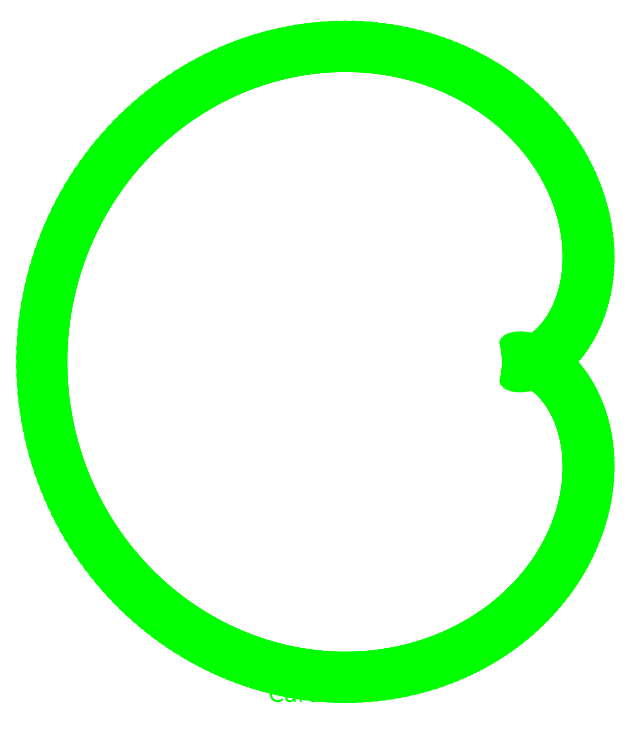
<metadata>
{"format":"dxf","ext":"dxf","renderer":"ezdxf+matplotlib","layout":"modelspace","background":"white","min_lineweight":24,"dpi":150}
</metadata>
<code>
0
SECTION
2
ENTITIES
0
LINE
8
3
10
20
20
0
11
20.01
21
0.0001063
0
LINE
8
3
10
20.01
20
0.0001063
11
20.02
21
0.0008504
0
LINE
8
3
10
20.02
20
0.0008504
11
20.05
21
0.002869
0
LINE
8
3
10
20.05
20
0.002869
11
20.1
21
0.006797
0
LINE
8
3
10
20.1
20
0.006797
11
20.15
21
0.01327
0
LINE
8
3
10
20.15
20
0.01327
11
20.22
21
0.0229
0
LINE
8
3
10
20.22
20
0.0229
11
20.3
21
0.03634
0
LINE
8
3
10
20.3
20
0.03634
11
20.39
21
0.05418
0
LINE
8
3
10
20.39
20
0.05418
11
20.49
21
0.07704
0
LINE
8
3
10
20.49
20
0.07704
11
20.6
21
0.1055
0
LINE
8
3
10
20.6
20
0.1055
11
20.72
21
0.1402
0
LINE
8
3
10
20.72
20
0.1402
11
20.85
21
0.1817
0
LINE
8
3
10
20.85
20
0.1817
11
21
21
0.2306
0
LINE
8
3
10
21
20
0.2306
11
21.15
21
0.2874
0
LINE
8
3
10
21.15
20
0.2874
11
21.32
21
0.3528
0
LINE
8
3
10
21.32
20
0.3528
11
21.49
21
0.4271
0
LINE
8
3
10
21.49
20
0.4271
11
21.67
21
0.511
0
LINE
8
3
10
21.67
20
0.511
11
21.86
21
0.605
0
LINE
8
3
10
21.86
20
0.605
11
22.06
21
0.7095
0
LINE
8
3
10
22.06
20
0.7095
11
22.27
21
0.8251
0
LINE
8
3
10
22.27
20
0.8251
11
22.48
21
0.9521
0
LINE
8
3
10
22.48
20
0.9521
11
22.7
21
1.091
0
LINE
8
3
10
22.7
20
1.091
11
22.93
21
1.242
0
LINE
8
3
10
22.93
20
1.242
11
23.16
21
1.407
0
LINE
8
3
10
23.16
20
1.407
11
23.4
21
1.584
0
LINE
8
3
10
23.4
20
1.584
11
23.64
21
1.775
0
LINE
8
3
10
23.64
20
1.775
11
23.88
21
1.979
0
LINE
8
3
10
23.88
20
1.979
11
24.13
21
2.198
0
LINE
8
3
10
24.13
20
2.198
11
24.39
21
2.431
0
LINE
8
3
10
24.39
20
2.431
11
24.64
21
2.679
0
LINE
8
3
10
24.64
20
2.679
11
24.9
21
2.943
0
LINE
8
3
10
24.9
20
2.943
11
25.15
21
3.221
0
LINE
8
3
10
25.15
20
3.221
11
25.41
21
3.515
0
LINE
8
3
10
25.41
20
3.515
11
25.67
21
3.824
0
LINE
8
3
10
25.67
20
3.824
11
25.93
21
4.149
0
LINE
8
3
10
25.93
20
4.149
11
26.18
21
4.49
0
LINE
8
3
10
26.18
20
4.49
11
26.43
21
4.847
0
LINE
8
3
10
26.43
20
4.847
11
26.68
21
5.221
0
LINE
8
3
10
26.68
20
5.221
11
26.93
21
5.61
0
LINE
8
3
10
26.93
20
5.61
11
27.17
21
6.015
0
LINE
8
3
10
27.17
20
6.015
11
27.4
21
6.437
0
LINE
8
3
10
27.4
20
6.437
11
27.64
21
6.875
0
LINE
8
3
10
27.64
20
6.875
11
27.86
21
7.329
0
LINE
8
3
10
27.86
20
7.329
11
28.08
21
7.799
0
LINE
8
3
10
28.08
20
7.799
11
28.28
21
8.284
0
LINE
8
3
10
28.28
20
8.284
11
28.48
21
8.786
0
LINE
8
3
10
28.48
20
8.786
11
28.68
21
9.303
0
LINE
8
3
10
28.68
20
9.303
11
28.86
21
9.835
0
LINE
8
3
10
28.86
20
9.835
11
29.03
21
10.38
0
LINE
8
3
10
29.03
20
10.38
11
29.18
21
10.95
0
LINE
8
3
10
29.18
20
10.95
11
29.33
21
11.52
0
LINE
8
3
10
29.33
20
11.52
11
29.46
21
12.11
0
LINE
8
3
10
29.46
20
12.11
11
29.59
21
12.72
0
LINE
8
3
10
29.59
20
12.72
11
29.69
21
13.34
0
LINE
8
3
10
29.69
20
13.34
11
29.78
21
13.97
0
LINE
8
3
10
29.78
20
13.97
11
29.86
21
14.62
0
LINE
8
3
10
29.86
20
14.62
11
29.92
21
15.28
0
LINE
8
3
10
29.92
20
15.28
11
29.96
21
15.95
0
LINE
8
3
10
29.96
20
15.95
11
29.99
21
16.63
0
LINE
8
3
10
29.99
20
16.63
11
30
21
17.32
0
LINE
8
3
10
30
20
17.32
11
29.99
21
18.02
0
LINE
8
3
10
29.99
20
18.02
11
29.96
21
18.74
0
LINE
8
3
10
29.96
20
18.74
11
29.92
21
19.46
0
LINE
8
3
10
29.92
20
19.46
11
29.85
21
20.19
0
LINE
8
3
10
29.85
20
20.19
11
29.76
21
20.93
0
LINE
8
3
10
29.76
20
20.93
11
29.65
21
21.68
0
LINE
8
3
10
29.65
20
21.68
11
29.52
21
22.43
0
LINE
8
3
10
29.52
20
22.43
11
29.37
21
23.19
0
LINE
8
3
10
29.37
20
23.19
11
29.2
21
23.96
0
LINE
8
3
10
29.2
20
23.96
11
29
21
24.73
0
LINE
8
3
10
29
20
24.73
11
28.78
21
25.51
0
LINE
8
3
10
28.78
20
25.51
11
28.54
21
26.29
0
LINE
8
3
10
28.54
20
26.29
11
28.28
21
27.07
0
LINE
8
3
10
28.28
20
27.07
11
27.99
21
27.85
0
LINE
8
3
10
27.99
20
27.85
11
27.67
21
28.64
0
LINE
8
3
10
27.67
20
28.64
11
27.34
21
29.42
0
LINE
8
3
10
27.34
20
29.42
11
26.97
21
30.21
0
LINE
8
3
10
26.97
20
30.21
11
26.59
21
30.99
0
LINE
8
3
10
26.59
20
30.99
11
26.18
21
31.77
0
LINE
8
3
10
26.18
20
31.77
11
25.74
21
32.55
0
LINE
8
3
10
25.74
20
32.55
11
25.28
21
33.33
0
LINE
8
3
10
25.28
20
33.33
11
24.79
21
34.1
0
LINE
8
3
10
24.79
20
34.1
11
24.28
21
34.86
0
LINE
8
3
10
24.28
20
34.86
11
23.74
21
35.62
0
LINE
8
3
10
23.74
20
35.62
11
23.18
21
36.37
0
LINE
8
3
10
23.18
20
36.37
11
22.6
21
37.12
0
LINE
8
3
10
22.6
20
37.12
11
21.98
21
37.85
0
LINE
8
3
10
21.98
20
37.85
11
21.35
21
38.58
0
LINE
8
3
10
21.35
20
38.58
11
20.69
21
39.3
0
LINE
8
3
10
20.69
20
39.3
11
20
21
40
0
LINE
8
3
10
20
20
40
11
19.29
21
40.69
0
LINE
8
3
10
19.29
20
40.69
11
18.56
21
41.37
0
LINE
8
3
10
18.56
20
41.37
11
17.8
21
42.04
0
LINE
8
3
10
17.8
20
42.04
11
17.02
21
42.69
0
LINE
8
3
10
17.02
20
42.69
11
16.21
21
43.32
0
LINE
8
3
10
16.21
20
43.32
11
15.38
21
43.94
0
LINE
8
3
10
15.38
20
43.94
11
14.53
21
44.54
0
LINE
8
3
10
14.53
20
44.54
11
13.66
21
45.12
0
LINE
8
3
10
13.66
20
45.12
11
12.76
21
45.69
0
LINE
8
3
10
12.76
20
45.69
11
11.85
21
46.23
0
LINE
8
3
10
11.85
20
46.23
11
10.91
21
46.76
0
LINE
8
3
10
10.91
20
46.76
11
9.954
21
47.26
0
LINE
8
3
10
9.954
20
47.26
11
8.978
21
47.74
0
LINE
8
3
10
8.978
20
47.74
11
7.982
21
48.2
0
LINE
8
3
10
7.982
20
48.2
11
6.968
21
48.64
0
LINE
8
3
10
6.968
20
48.64
11
5.935
21
49.05
0
LINE
8
3
10
5.935
20
49.05
11
4.886
21
49.44
0
LINE
8
3
10
4.886
20
49.44
11
3.82
21
49.8
0
LINE
8
3
10
3.82
20
49.8
11
2.737
21
50.13
0
LINE
8
3
10
2.737
20
50.13
11
1.64
21
50.44
0
LINE
8
3
10
1.64
20
50.44
11
0.5282
21
50.73
0
LINE
8
3
10
0.5282
20
50.73
11
-0.5975
21
50.98
0
LINE
8
3
10
-0.5975
20
50.98
11
-1.736
21
51.21
0
LINE
8
3
10
-1.736
20
51.21
11
-2.887
21
51.4
0
LINE
8
3
10
-2.887
20
51.4
11
-4.049
21
51.57
0
LINE
8
3
10
-4.049
20
51.57
11
-5.222
21
51.71
0
LINE
8
3
10
-5.222
20
51.71
11
-6.404
21
51.82
0
LINE
8
3
10
-6.404
20
51.82
11
-7.595
21
51.9
0
LINE
8
3
10
-7.595
20
51.9
11
-8.794
21
51.95
0
LINE
8
3
10
-8.794
20
51.95
11
-10
21
51.96
0
LINE
8
3
10
-10
20
51.96
11
-11.21
21
51.95
0
LINE
8
3
10
-11.21
20
51.95
11
-12.43
21
51.9
0
LINE
8
3
10
-12.43
20
51.9
11
-13.65
21
51.82
0
LINE
8
3
10
-13.65
20
51.82
11
-14.88
21
51.71
0
LINE
8
3
10
-14.88
20
51.71
11
-16.1
21
51.56
0
LINE
8
3
10
-16.1
20
51.56
11
-17.33
21
51.38
0
LINE
8
3
10
-17.33
20
51.38
11
-18.56
21
51.17
0
LINE
8
3
10
-18.56
20
51.17
11
-19.79
21
50.93
0
LINE
8
3
10
-19.79
20
50.93
11
-21.01
21
50.65
0
LINE
8
3
10
-21.01
20
50.65
11
-22.24
21
50.34
0
LINE
8
3
10
-22.24
20
50.34
11
-23.46
21
49.99
0
LINE
8
3
10
-23.46
20
49.99
11
-24.67
21
49.62
0
LINE
8
3
10
-24.67
20
49.62
11
-25.88
21
49.21
0
LINE
8
3
10
-25.88
20
49.21
11
-27.09
21
48.76
0
LINE
8
3
10
-27.09
20
48.76
11
-28.28
21
48.28
0
LINE
8
3
10
-28.28
20
48.28
11
-29.47
21
47.77
0
LINE
8
3
10
-29.47
20
47.77
11
-30.65
21
47.23
0
LINE
8
3
10
-30.65
20
47.23
11
-31.82
21
46.66
0
LINE
8
3
10
-31.82
20
46.66
11
-32.97
21
46.05
0
LINE
8
3
10
-32.97
20
46.05
11
-34.11
21
45.41
0
LINE
8
3
10
-34.11
20
45.41
11
-35.24
21
44.74
0
LINE
8
3
10
-35.24
20
44.74
11
-36.36
21
44.03
0
LINE
8
3
10
-36.36
20
44.03
11
-37.46
21
43.3
0
LINE
8
3
10
-37.46
20
43.3
11
-38.54
21
42.53
0
LINE
8
3
10
-38.54
20
42.53
11
-39.61
21
41.74
0
LINE
8
3
10
-39.61
20
41.74
11
-40.65
21
40.91
0
LINE
8
3
10
-40.65
20
40.91
11
-41.68
21
40.06
0
LINE
8
3
10
-41.68
20
40.06
11
-42.69
21
39.17
0
LINE
8
3
10
-42.69
20
39.17
11
-43.68
21
38.26
0
LINE
8
3
10
-43.68
20
38.26
11
-44.64
21
37.32
0
LINE
8
3
10
-44.64
20
37.32
11
-45.58
21
36.35
0
LINE
8
3
10
-45.58
20
36.35
11
-46.5
21
35.36
0
LINE
8
3
10
-46.5
20
35.36
11
-47.4
21
34.34
0
LINE
8
3
10
-47.4
20
34.34
11
-48.26
21
33.3
0
LINE
8
3
10
-48.26
20
33.3
11
-49.11
21
32.23
0
LINE
8
3
10
-49.11
20
32.23
11
-49.92
21
31.13
0
LINE
8
3
10
-49.92
20
31.13
11
-50.71
21
30.02
0
LINE
8
3
10
-50.71
20
30.02
11
-51.47
21
28.88
0
LINE
8
3
10
-51.47
20
28.88
11
-52.21
21
27.72
0
LINE
8
3
10
-52.21
20
27.72
11
-52.91
21
26.54
0
LINE
8
3
10
-52.91
20
26.54
11
-53.58
21
25.34
0
LINE
8
3
10
-53.58
20
25.34
11
-54.22
21
24.12
0
LINE
8
3
10
-54.22
20
24.12
11
-54.83
21
22.88
0
LINE
8
3
10
-54.83
20
22.88
11
-55.41
21
21.62
0
LINE
8
3
10
-55.41
20
21.62
11
-55.96
21
20.35
0
LINE
8
3
10
-55.96
20
20.35
11
-56.47
21
19.07
0
LINE
8
3
10
-56.47
20
19.07
11
-56.95
21
17.77
0
LINE
8
3
10
-56.95
20
17.77
11
-57.4
21
16.45
0
LINE
8
3
10
-57.4
20
16.45
11
-57.81
21
15.12
0
LINE
8
3
10
-57.81
20
15.12
11
-58.19
21
13.79
0
LINE
8
3
10
-58.19
20
13.79
11
-58.53
21
12.44
0
LINE
8
3
10
-58.53
20
12.44
11
-58.84
21
11.08
0
LINE
8
3
10
-58.84
20
11.08
11
-59.11
21
9.713
0
LINE
8
3
10
-59.11
20
9.713
11
-59.34
21
8.339
0
LINE
8
3
10
-59.34
20
8.339
11
-59.54
21
6.959
0
LINE
8
3
10
-59.54
20
6.959
11
-59.71
21
5.574
0
LINE
8
3
10
-59.71
20
5.574
11
-59.84
21
4.184
0
LINE
8
3
10
-59.84
20
4.184
11
-59.93
21
2.791
0
LINE
8
3
10
-59.93
20
2.791
11
-59.98
21
1.396
0
LINE
8
3
10
-59.98
20
1.396
11
-60
21
9.797e-15
0
LINE
8
3
10
-60
20
9.797e-15
11
-59.98
21
-1.396
0
LINE
8
3
10
-59.98
20
-1.396
11
-59.93
21
-2.791
0
LINE
8
3
10
-59.93
20
-2.791
11
-59.84
21
-4.184
0
LINE
8
3
10
-59.84
20
-4.184
11
-59.71
21
-5.574
0
LINE
8
3
10
-59.71
20
-5.574
11
-59.54
21
-6.959
0
LINE
8
3
10
-59.54
20
-6.959
11
-59.34
21
-8.339
0
LINE
8
3
10
-59.34
20
-8.339
11
-59.11
21
-9.713
0
LINE
8
3
10
-59.11
20
-9.713
11
-58.84
21
-11.08
0
LINE
8
3
10
-58.84
20
-11.08
11
-58.53
21
-12.44
0
LINE
8
3
10
-58.53
20
-12.44
11
-58.19
21
-13.79
0
LINE
8
3
10
-58.19
20
-13.79
11
-57.81
21
-15.12
0
LINE
8
3
10
-57.81
20
-15.12
11
-57.4
21
-16.45
0
LINE
8
3
10
-57.4
20
-16.45
11
-56.95
21
-17.77
0
LINE
8
3
10
-56.95
20
-17.77
11
-56.47
21
-19.07
0
LINE
8
3
10
-56.47
20
-19.07
11
-55.96
21
-20.35
0
LINE
8
3
10
-55.96
20
-20.35
11
-55.41
21
-21.62
0
LINE
8
3
10
-55.41
20
-21.62
11
-54.83
21
-22.88
0
LINE
8
3
10
-54.83
20
-22.88
11
-54.22
21
-24.12
0
LINE
8
3
10
-54.22
20
-24.12
11
-53.58
21
-25.34
0
LINE
8
3
10
-53.58
20
-25.34
11
-52.91
21
-26.54
0
LINE
8
3
10
-52.91
20
-26.54
11
-52.21
21
-27.72
0
LINE
8
3
10
-52.21
20
-27.72
11
-51.47
21
-28.88
0
LINE
8
3
10
-51.47
20
-28.88
11
-50.71
21
-30.02
0
LINE
8
3
10
-50.71
20
-30.02
11
-49.92
21
-31.13
0
LINE
8
3
10
-49.92
20
-31.13
11
-49.11
21
-32.23
0
LINE
8
3
10
-49.11
20
-32.23
11
-48.26
21
-33.3
0
LINE
8
3
10
-48.26
20
-33.3
11
-47.4
21
-34.34
0
LINE
8
3
10
-47.4
20
-34.34
11
-46.5
21
-35.36
0
LINE
8
3
10
-46.5
20
-35.36
11
-45.58
21
-36.35
0
LINE
8
3
10
-45.58
20
-36.35
11
-44.64
21
-37.32
0
LINE
8
3
10
-44.64
20
-37.32
11
-43.68
21
-38.26
0
LINE
8
3
10
-43.68
20
-38.26
11
-42.69
21
-39.17
0
LINE
8
3
10
-42.69
20
-39.17
11
-41.68
21
-40.06
0
LINE
8
3
10
-41.68
20
-40.06
11
-40.65
21
-40.91
0
LINE
8
3
10
-40.65
20
-40.91
11
-39.61
21
-41.74
0
LINE
8
3
10
-39.61
20
-41.74
11
-38.54
21
-42.53
0
LINE
8
3
10
-38.54
20
-42.53
11
-37.46
21
-43.3
0
LINE
8
3
10
-37.46
20
-43.3
11
-36.36
21
-44.03
0
LINE
8
3
10
-36.36
20
-44.03
11
-35.24
21
-44.74
0
LINE
8
3
10
-35.24
20
-44.74
11
-34.11
21
-45.41
0
LINE
8
3
10
-34.11
20
-45.41
11
-32.97
21
-46.05
0
LINE
8
3
10
-32.97
20
-46.05
11
-31.82
21
-46.66
0
LINE
8
3
10
-31.82
20
-46.66
11
-30.65
21
-47.23
0
LINE
8
3
10
-30.65
20
-47.23
11
-29.47
21
-47.77
0
LINE
8
3
10
-29.47
20
-47.77
11
-28.28
21
-48.28
0
LINE
8
3
10
-28.28
20
-48.28
11
-27.09
21
-48.76
0
LINE
8
3
10
-27.09
20
-48.76
11
-25.88
21
-49.21
0
LINE
8
3
10
-25.88
20
-49.21
11
-24.67
21
-49.62
0
LINE
8
3
10
-24.67
20
-49.62
11
-23.46
21
-49.99
0
LINE
8
3
10
-23.46
20
-49.99
11
-22.24
21
-50.34
0
LINE
8
3
10
-22.24
20
-50.34
11
-21.01
21
-50.65
0
LINE
8
3
10
-21.01
20
-50.65
11
-19.79
21
-50.93
0
LINE
8
3
10
-19.79
20
-50.93
11
-18.56
21
-51.17
0
LINE
8
3
10
-18.56
20
-51.17
11
-17.33
21
-51.38
0
LINE
8
3
10
-17.33
20
-51.38
11
-16.1
21
-51.56
0
LINE
8
3
10
-16.1
20
-51.56
11
-14.88
21
-51.71
0
LINE
8
3
10
-14.88
20
-51.71
11
-13.65
21
-51.82
0
LINE
8
3
10
-13.65
20
-51.82
11
-12.43
21
-51.9
0
LINE
8
3
10
-12.43
20
-51.9
11
-11.21
21
-51.95
0
LINE
8
3
10
-11.21
20
-51.95
11
-10
21
-51.96
0
LINE
8
3
10
-10
20
-51.96
11
-8.794
21
-51.95
0
LINE
8
3
10
-8.794
20
-51.95
11
-7.595
21
-51.9
0
LINE
8
3
10
-7.595
20
-51.9
11
-6.404
21
-51.82
0
LINE
8
3
10
-6.404
20
-51.82
11
-5.222
21
-51.71
0
LINE
8
3
10
-5.222
20
-51.71
11
-4.049
21
-51.57
0
LINE
8
3
10
-4.049
20
-51.57
11
-2.887
21
-51.4
0
LINE
8
3
10
-2.887
20
-51.4
11
-1.736
21
-51.21
0
LINE
8
3
10
-1.736
20
-51.21
11
-0.5975
21
-50.98
0
LINE
8
3
10
-0.5975
20
-50.98
11
0.5282
21
-50.73
0
LINE
8
3
10
0.5282
20
-50.73
11
1.64
21
-50.44
0
LINE
8
3
10
1.64
20
-50.44
11
2.737
21
-50.13
0
LINE
8
3
10
2.737
20
-50.13
11
3.82
21
-49.8
0
LINE
8
3
10
3.82
20
-49.8
11
4.886
21
-49.44
0
LINE
8
3
10
4.886
20
-49.44
11
5.935
21
-49.05
0
LINE
8
3
10
5.935
20
-49.05
11
6.968
21
-48.64
0
LINE
8
3
10
6.968
20
-48.64
11
7.982
21
-48.2
0
LINE
8
3
10
7.982
20
-48.2
11
8.978
21
-47.74
0
LINE
8
3
10
8.978
20
-47.74
11
9.954
21
-47.26
0
LINE
8
3
10
9.954
20
-47.26
11
10.91
21
-46.76
0
LINE
8
3
10
10.91
20
-46.76
11
11.85
21
-46.23
0
LINE
8
3
10
11.85
20
-46.23
11
12.76
21
-45.69
0
LINE
8
3
10
12.76
20
-45.69
11
13.66
21
-45.12
0
LINE
8
3
10
13.66
20
-45.12
11
14.53
21
-44.54
0
LINE
8
3
10
14.53
20
-44.54
11
15.38
21
-43.94
0
LINE
8
3
10
15.38
20
-43.94
11
16.21
21
-43.32
0
LINE
8
3
10
16.21
20
-43.32
11
17.02
21
-42.69
0
LINE
8
3
10
17.02
20
-42.69
11
17.8
21
-42.04
0
LINE
8
3
10
17.8
20
-42.04
11
18.56
21
-41.37
0
LINE
8
3
10
18.56
20
-41.37
11
19.29
21
-40.69
0
LINE
8
3
10
19.29
20
-40.69
11
20
21
-40
0
LINE
8
3
10
20
20
-40
11
20.69
21
-39.3
0
LINE
8
3
10
20.69
20
-39.3
11
21.35
21
-38.58
0
LINE
8
3
10
21.35
20
-38.58
11
21.98
21
-37.85
0
LINE
8
3
10
21.98
20
-37.85
11
22.6
21
-37.12
0
LINE
8
3
10
22.6
20
-37.12
11
23.18
21
-36.37
0
LINE
8
3
10
23.18
20
-36.37
11
23.74
21
-35.62
0
LINE
8
3
10
23.74
20
-35.62
11
24.28
21
-34.86
0
LINE
8
3
10
24.28
20
-34.86
11
24.79
21
-34.1
0
LINE
8
3
10
24.79
20
-34.1
11
25.28
21
-33.33
0
LINE
8
3
10
25.28
20
-33.33
11
25.74
21
-32.55
0
LINE
8
3
10
25.74
20
-32.55
11
26.18
21
-31.77
0
LINE
8
3
10
26.18
20
-31.77
11
26.59
21
-30.99
0
LINE
8
3
10
26.59
20
-30.99
11
26.97
21
-30.21
0
LINE
8
3
10
26.97
20
-30.21
11
27.34
21
-29.42
0
LINE
8
3
10
27.34
20
-29.42
11
27.67
21
-28.64
0
LINE
8
3
10
27.67
20
-28.64
11
27.99
21
-27.85
0
LINE
8
3
10
27.99
20
-27.85
11
28.28
21
-27.07
0
LINE
8
3
10
28.28
20
-27.07
11
28.54
21
-26.29
0
LINE
8
3
10
28.54
20
-26.29
11
28.78
21
-25.51
0
LINE
8
3
10
28.78
20
-25.51
11
29
21
-24.73
0
LINE
8
3
10
29
20
-24.73
11
29.2
21
-23.96
0
LINE
8
3
10
29.2
20
-23.96
11
29.37
21
-23.19
0
LINE
8
3
10
29.37
20
-23.19
11
29.52
21
-22.43
0
LINE
8
3
10
29.52
20
-22.43
11
29.65
21
-21.68
0
LINE
8
3
10
29.65
20
-21.68
11
29.76
21
-20.93
0
LINE
8
3
10
29.76
20
-20.93
11
29.85
21
-20.19
0
LINE
8
3
10
29.85
20
-20.19
11
29.92
21
-19.46
0
LINE
8
3
10
29.92
20
-19.46
11
29.96
21
-18.74
0
LINE
8
3
10
29.96
20
-18.74
11
29.99
21
-18.02
0
LINE
8
3
10
29.99
20
-18.02
11
30
21
-17.32
0
LINE
8
3
10
30
20
-17.32
11
29.99
21
-16.63
0
LINE
8
3
10
29.99
20
-16.63
11
29.96
21
-15.95
0
LINE
8
3
10
29.96
20
-15.95
11
29.92
21
-15.28
0
LINE
8
3
10
29.92
20
-15.28
11
29.86
21
-14.62
0
LINE
8
3
10
29.86
20
-14.62
11
29.78
21
-13.97
0
LINE
8
3
10
29.78
20
-13.97
11
29.69
21
-13.34
0
LINE
8
3
10
29.69
20
-13.34
11
29.59
21
-12.72
0
LINE
8
3
10
29.59
20
-12.72
11
29.46
21
-12.11
0
LINE
8
3
10
29.46
20
-12.11
11
29.33
21
-11.52
0
LINE
8
3
10
29.33
20
-11.52
11
29.18
21
-10.95
0
LINE
8
3
10
29.18
20
-10.95
11
29.03
21
-10.38
0
LINE
8
3
10
29.03
20
-10.38
11
28.86
21
-9.835
0
LINE
8
3
10
28.86
20
-9.835
11
28.68
21
-9.303
0
LINE
8
3
10
28.68
20
-9.303
11
28.48
21
-8.786
0
LINE
8
3
10
28.48
20
-8.786
11
28.28
21
-8.284
0
LINE
8
3
10
28.28
20
-8.284
11
28.08
21
-7.799
0
LINE
8
3
10
28.08
20
-7.799
11
27.86
21
-7.329
0
LINE
8
3
10
27.86
20
-7.329
11
27.64
21
-6.875
0
LINE
8
3
10
27.64
20
-6.875
11
27.4
21
-6.437
0
LINE
8
3
10
27.4
20
-6.437
11
27.17
21
-6.015
0
LINE
8
3
10
27.17
20
-6.015
11
26.93
21
-5.61
0
LINE
8
3
10
26.93
20
-5.61
11
26.68
21
-5.221
0
LINE
8
3
10
26.68
20
-5.221
11
26.43
21
-4.847
0
LINE
8
3
10
26.43
20
-4.847
11
26.18
21
-4.49
0
LINE
8
3
10
26.18
20
-4.49
11
25.93
21
-4.149
0
LINE
8
3
10
25.93
20
-4.149
11
25.67
21
-3.824
0
LINE
8
3
10
25.67
20
-3.824
11
25.41
21
-3.515
0
LINE
8
3
10
25.41
20
-3.515
11
25.15
21
-3.221
0
LINE
8
3
10
25.15
20
-3.221
11
24.9
21
-2.943
0
LINE
8
3
10
24.9
20
-2.943
11
24.64
21
-2.679
0
LINE
8
3
10
24.64
20
-2.679
11
24.39
21
-2.431
0
LINE
8
3
10
24.39
20
-2.431
11
24.13
21
-2.198
0
LINE
8
3
10
24.13
20
-2.198
11
23.88
21
-1.979
0
LINE
8
3
10
23.88
20
-1.979
11
23.64
21
-1.775
0
LINE
8
3
10
23.64
20
-1.775
11
23.4
21
-1.584
0
LINE
8
3
10
23.4
20
-1.584
11
23.16
21
-1.407
0
LINE
8
3
10
23.16
20
-1.407
11
22.93
21
-1.242
0
LINE
8
3
10
22.93
20
-1.242
11
22.7
21
-1.091
0
LINE
8
3
10
22.7
20
-1.091
11
22.48
21
-0.9521
0
LINE
8
3
10
22.48
20
-0.9521
11
22.27
21
-0.8251
0
LINE
8
3
10
22.27
20
-0.8251
11
22.06
21
-0.7095
0
LINE
8
3
10
22.06
20
-0.7095
11
21.86
21
-0.605
0
LINE
8
3
10
21.86
20
-0.605
11
21.67
21
-0.511
0
LINE
8
3
10
21.67
20
-0.511
11
21.49
21
-0.4271
0
LINE
8
3
10
21.49
20
-0.4271
11
21.32
21
-0.3528
0
LINE
8
3
10
21.32
20
-0.3528
11
21.15
21
-0.2874
0
LINE
8
3
10
21.15
20
-0.2874
11
21
21
-0.2306
0
LINE
8
3
10
21
20
-0.2306
11
20.85
21
-0.1817
0
LINE
8
3
10
20.85
20
-0.1817
11
20.72
21
-0.1402
0
LINE
8
3
10
20.72
20
-0.1402
11
20.6
21
-0.1055
0
LINE
8
3
10
20.6
20
-0.1055
11
20.49
21
-0.07704
0
LINE
8
3
10
20.49
20
-0.07704
11
20.39
21
-0.05418
0
LINE
8
3
10
20.39
20
-0.05418
11
20.3
21
-0.03634
0
LINE
8
3
10
20.3
20
-0.03634
11
20.22
21
-0.0229
0
LINE
8
3
10
20.22
20
-0.0229
11
20.15
21
-0.01327
0
LINE
8
3
10
20.15
20
-0.01327
11
20.1
21
-0.006797
0
LINE
8
3
10
20.1
20
-0.006797
11
20.05
21
-0.002869
0
LINE
8
3
10
20.05
20
-0.002869
11
20.02
21
-0.0008504
0
LINE
8
3
10
20.02
20
-0.0008504
11
20.01
21
-0.0001063
0
MTEXT
8
3
10
-15
20
-56.96
30
0
40
3
41
14.67
71
    8
72
    5
1
Cardioid
7
iso
210
0
220
0
230
1
50
0
73
    1
44
0.96
0
ENDSEC
0
EOF

</code>
